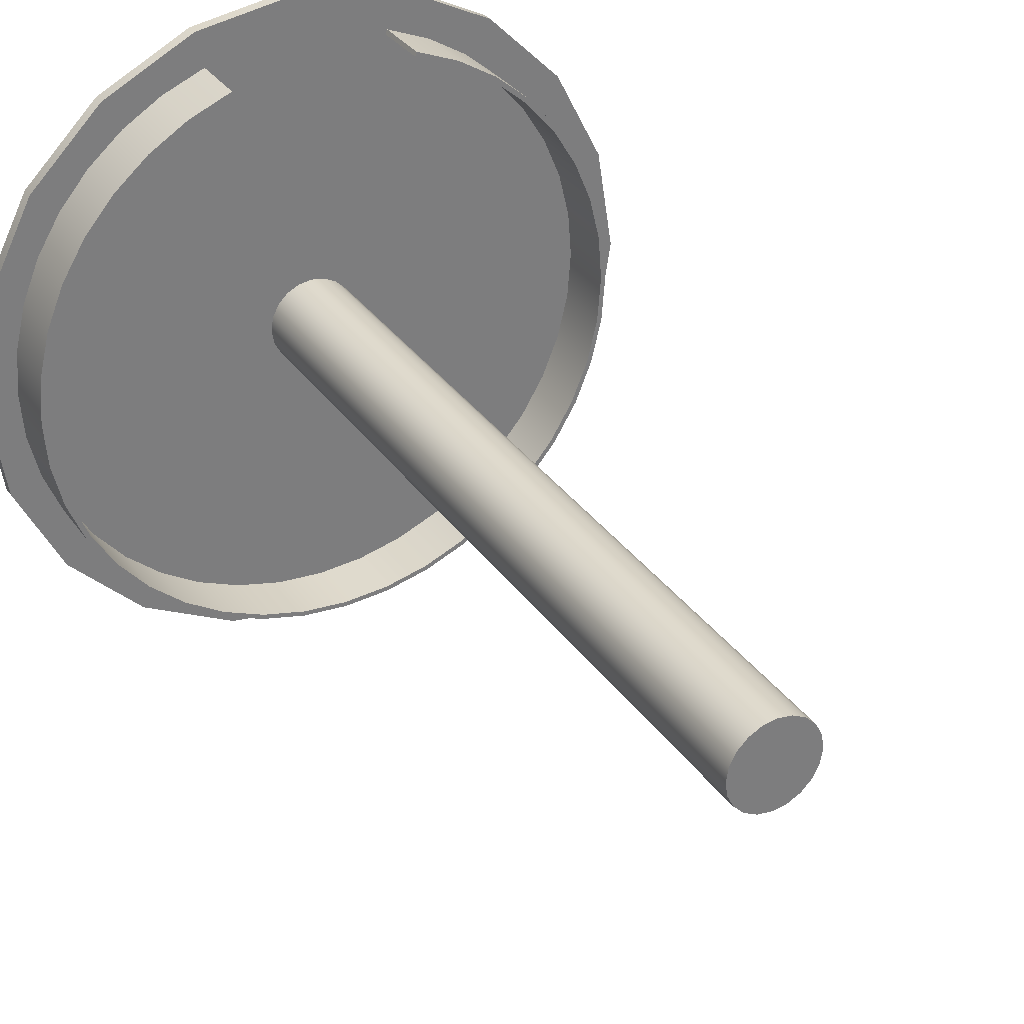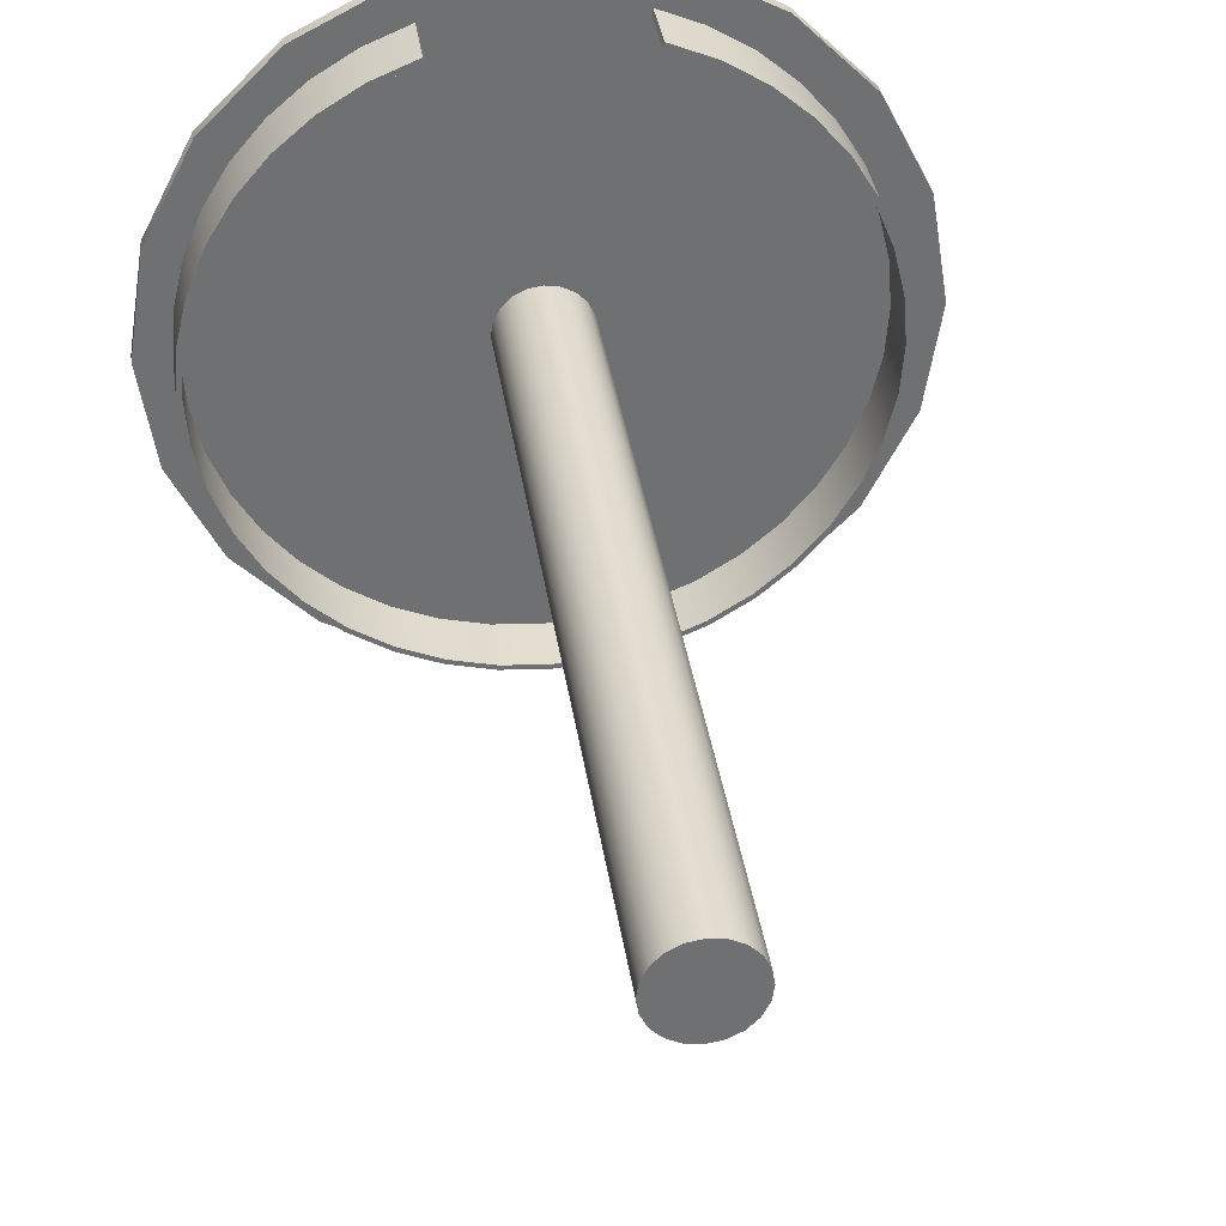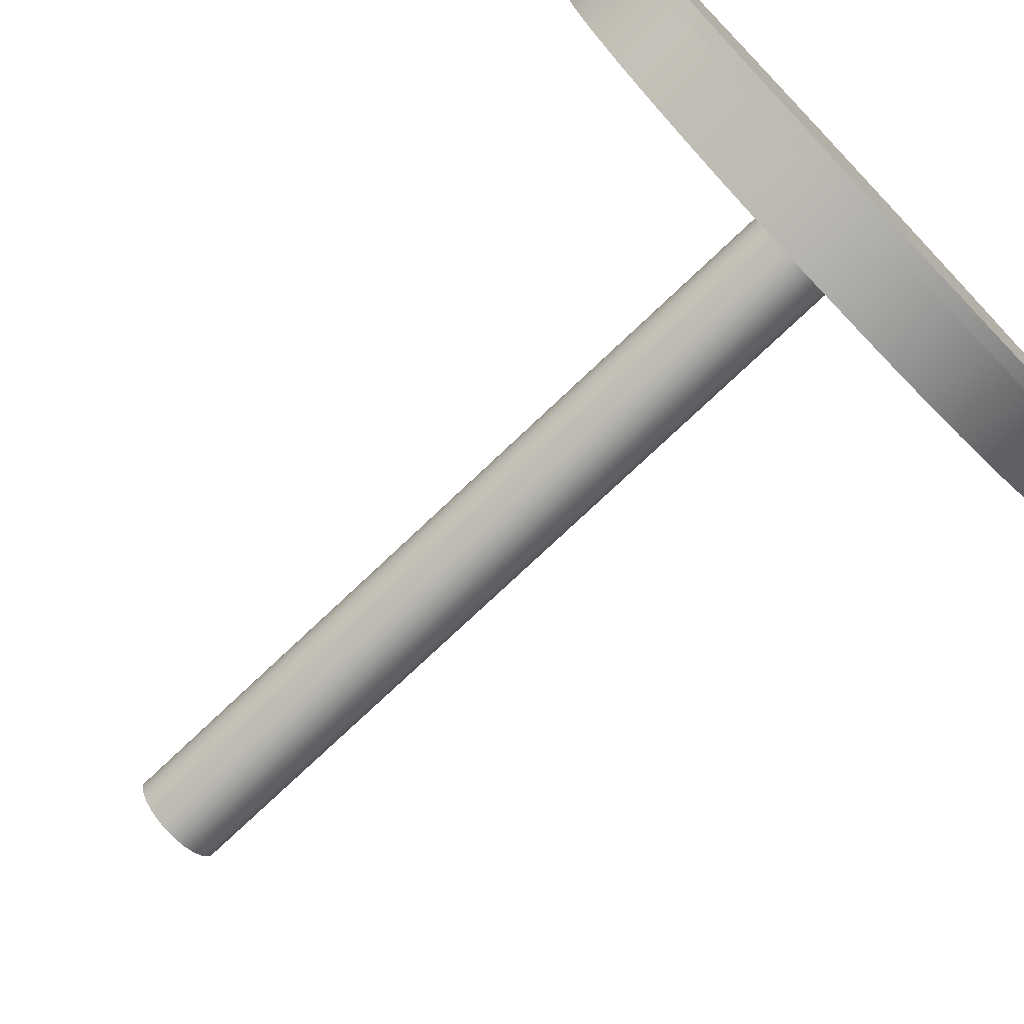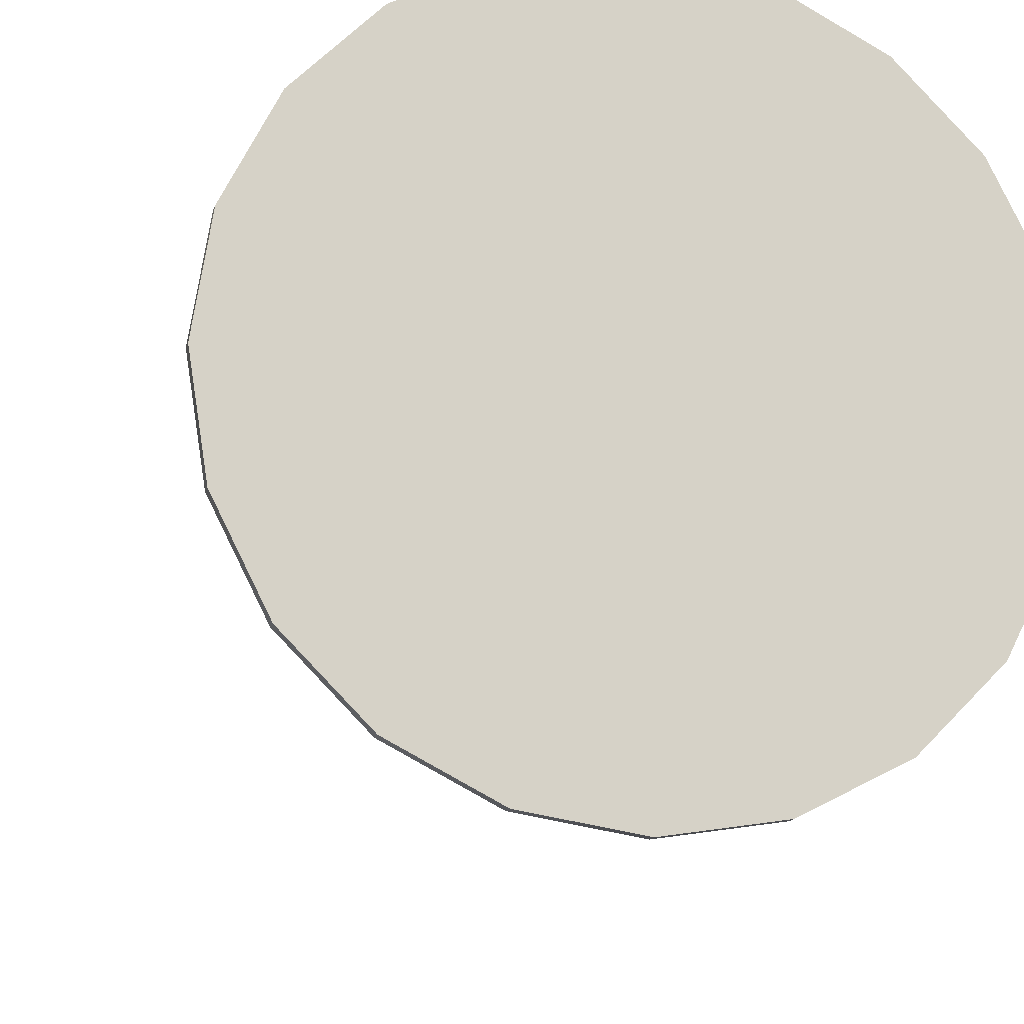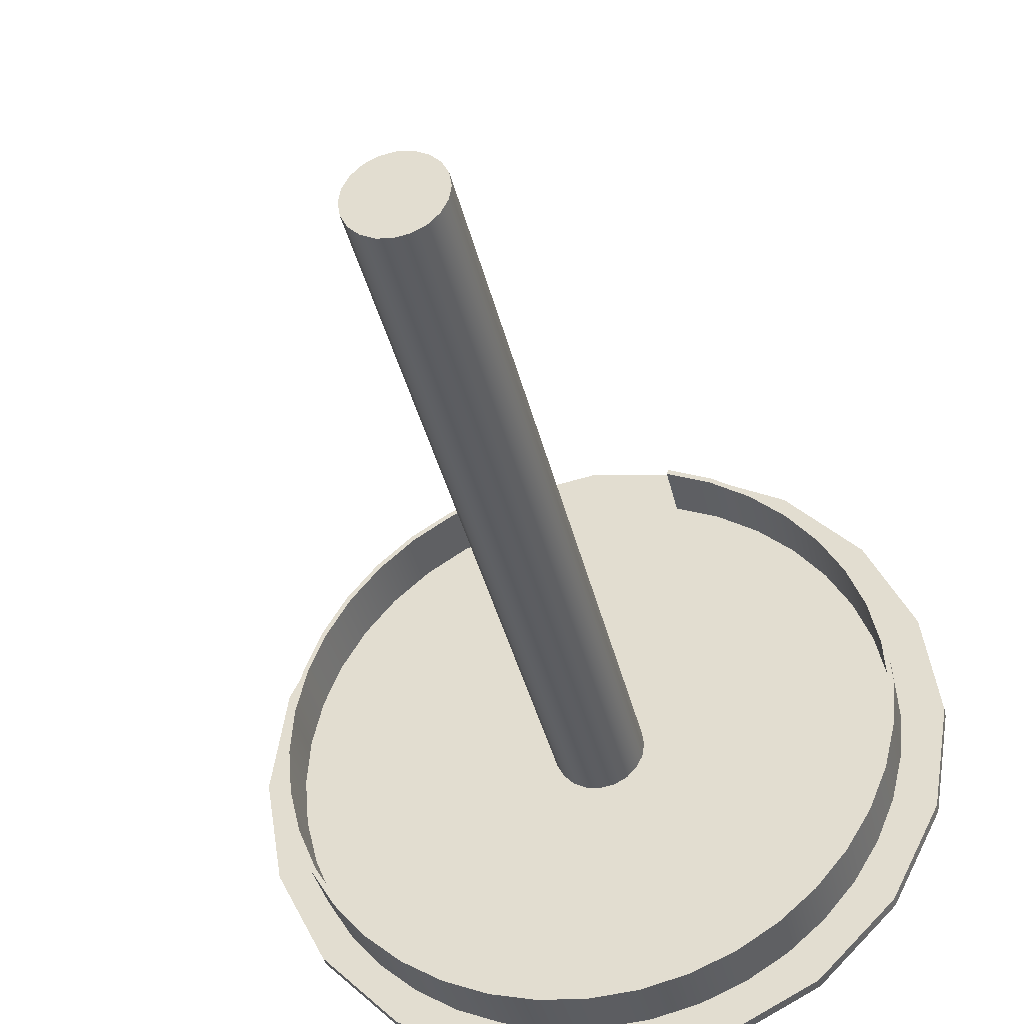
<metadata>
{"format":"obj","ext":"obj","renderer":"f3d","projection":"perspective","resolution":1024,"background":"white","views":[{"elev":32.3,"azim":151.0,"up":"+Z"},{"elev":35.6,"azim":171.9,"up":"+Z"},{"elev":-74.8,"azim":-46.4,"up":"+Z"},{"elev":-14.3,"azim":-14.0,"up":"+Z"},{"elev":-36.5,"azim":-167.6,"up":"+Z"}]}
</metadata>
<code>
g default
v 6.239 1.011 -2.027
v 5.307 1.011 -3.856
v 3.856 1.011 -5.307
v 2.027 1.011 -6.239
v 0 1.011 -6.56
v -2.027 1.011 -6.239
v -3.856 1.011 -5.307
v -5.307 1.011 -3.856
v -6.239 1.011 -2.027
v -6.56 1.011 0
v -6.239 1.011 2.027
v -5.307 1.011 3.856
v -3.856 1.011 5.307
v -2.027 1.011 6.239
v 0 1.011 6.56
v 2.027 1.011 6.239
v 3.856 1.011 5.307
v 5.307 1.011 3.856
v 6.239 1.011 2.027
v 6.56 1.011 0
v 6.239 1.248 -2.027
v 5.307 1.248 -3.856
v 3.856 1.248 -5.307
v 2.027 1.248 -6.239
v 0 1.248 -6.56
v -2.027 1.248 -6.239
v -3.856 1.248 -5.307
v -5.307 1.248 -3.856
v -6.239 1.248 -2.027
v -6.56 1.248 0
v -6.239 1.248 2.027
v -5.307 1.248 3.856
v -3.856 1.248 5.307
v -2.027 1.248 6.239
v 0 1.248 6.56
v 2.027 1.248 6.239
v 3.856 1.248 5.307
v 5.307 1.248 3.856
v 6.239 1.248 2.027
v 6.56 1.248 0
v 0 1.011 0
v 0 1.248 0
v 5.736 1.214 -0.8956
v 5.526 1.214 -1.769
v 5.183 1.214 -2.599
v 4.713 1.214 -3.365
v 4.13 1.214 -4.048
v 3.447 1.214 -4.632
v 2.681 1.214 -5.101
v 1.851 1.214 -5.445
v 0.9771 1.214 -5.655
v 0.0815 1.214 -5.725
v -0.8141 1.214 -5.655
v -1.688 1.214 -5.445
v -2.518 1.214 -5.101
v -3.284 1.214 -4.632
v -3.967 1.214 -4.048
v -4.55 1.214 -3.365
v -5.02 1.214 -2.599
v -5.363 1.214 -1.769
v -5.573 1.214 -0.8956
v -5.644 1.214 -1e-06
v -5.573 1.214 0.8956
v -5.363 1.214 1.769
v -5.02 1.214 2.599
v -4.55 1.214 3.365
v -3.967 1.214 4.048
v -3.284 1.214 4.632
v -2.518 1.214 5.101
v -1.688 1.214 5.445
v 1.851 1.214 5.445
v 2.681 1.214 5.101
v 3.447 1.214 4.632
v 4.13 1.214 4.048
v 4.713 1.214 3.365
v 5.183 1.214 2.599
v 5.526 1.214 1.769
v 5.736 1.214 0.8956
v 5.807 1.214 0
v 5.736 2.211 -0.8956
v 5.526 2.211 -1.769
v 5.183 2.211 -2.599
v 4.713 2.211 -3.365
v 4.13 2.211 -4.048
v 3.447 2.211 -4.632
v 2.681 2.211 -5.101
v 1.851 2.211 -5.445
v 0.9771 2.211 -5.655
v 0.0815 2.211 -5.725
v -0.8141 2.211 -5.655
v -1.688 2.211 -5.445
v -2.518 2.211 -5.101
v -3.284 2.211 -4.632
v -3.967 2.211 -4.048
v -4.55 2.211 -3.365
v -5.02 2.211 -2.599
v -5.363 2.211 -1.769
v -5.573 2.211 -0.8956
v -5.644 2.211 -1e-06
v -5.573 2.211 0.8956
v -5.363 2.211 1.769
v -5.02 2.211 2.599
v -4.55 2.211 3.365
v -3.967 2.211 4.048
v -3.284 2.211 4.632
v -2.518 2.211 5.101
v -1.688 2.211 5.445
v 1.851 2.211 5.445
v 2.681 2.211 5.101
v 3.447 2.211 4.632
v 4.13 2.211 4.048
v 4.713 2.211 3.365
v 5.183 2.211 2.599
v 5.526 2.211 1.769
v 5.736 2.211 0.8956
v 5.807 2.211 0
v 5.736 2.423 -0.8956
v 5.526 2.423 -1.769
v 5.183 2.423 -2.599
v 4.713 2.423 -3.365
v 4.13 2.423 -4.048
v 3.447 2.423 -4.632
v 2.681 2.423 -5.101
v 1.851 2.423 -5.445
v 0.9771 2.423 -5.655
v 0.0815 2.423 -5.725
v -0.8141 2.423 -5.655
v -1.688 2.423 -5.445
v -2.518 2.423 -5.101
v -3.284 2.423 -4.632
v -3.967 2.423 -4.048
v -4.55 2.423 -3.365
v -5.02 2.423 -2.599
v -5.363 2.423 -1.769
v -5.573 2.423 -0.8956
v -5.644 2.423 -1e-06
v -5.573 2.423 0.8956
v -5.363 2.423 1.769
v -5.02 2.423 2.599
v -4.55 2.423 3.365
v -3.967 2.423 4.048
v -3.284 2.423 4.632
v -2.518 2.423 5.101
v -1.688 2.423 5.445
v 1.851 2.423 5.445
v 2.681 2.423 5.101
v 3.447 2.423 4.632
v 4.13 2.423 4.048
v 4.713 2.423 3.365
v 5.183 2.423 2.599
v 5.526 2.423 1.769
v 5.736 2.423 0.8956
v 5.807 2.423 0
v 5.831 1.214 -0.9106
v 5.618 1.214 -1.799
v 5.268 1.214 -2.643
v 4.791 1.214 -3.421
v 4.198 1.214 -4.116
v 3.503 1.214 -4.709
v 2.724 1.214 -5.186
v 1.88 1.214 -5.536
v 0.9921 1.214 -5.749
v 0.0815 1.214 -5.821
v -0.8291 1.214 -5.749
v -1.717 1.214 -5.536
v -2.561 1.214 -5.186
v -3.34 1.214 -4.709
v -4.035 1.214 -4.116
v -4.628 1.214 -3.421
v -5.105 1.214 -2.643
v -5.455 1.214 -1.799
v -5.668 1.214 -0.9106
v -5.739 1.214 -1e-06
v -5.668 1.214 0.9106
v -5.455 1.214 1.799
v -5.105 1.214 2.643
v -4.628 1.214 3.421
v -4.035 1.214 4.116
v -3.34 1.214 4.709
v -2.561 1.214 5.186
v -1.717 1.214 5.536
v 1.88 1.214 5.536
v 2.724 1.214 5.186
v 3.503 1.214 4.709
v 4.198 1.214 4.116
v 4.791 1.214 3.421
v 5.268 1.214 2.643
v 5.618 1.214 1.799
v 5.831 1.214 0.9106
v 5.902 1.214 0
v 5.831 2.211 -0.9106
v 5.618 2.211 -1.799
v 5.268 2.211 -2.643
v 4.791 2.211 -3.421
v 4.198 2.211 -4.116
v 3.503 2.211 -4.709
v 2.724 2.211 -5.186
v 1.88 2.211 -5.536
v 0.9921 2.211 -5.749
v 0.0815 2.211 -5.821
v -0.8291 2.211 -5.749
v -1.717 2.211 -5.536
v -2.561 2.211 -5.186
v -3.34 2.211 -4.709
v -4.035 2.211 -4.116
v -4.628 2.211 -3.421
v -5.105 2.211 -2.643
v -5.455 2.211 -1.799
v -5.668 2.211 -0.9106
v -5.739 2.211 -1e-06
v -5.668 2.211 0.9106
v -5.455 2.211 1.799
v -5.105 2.211 2.643
v -4.628 2.211 3.421
v -4.035 2.211 4.116
v -3.34 2.211 4.709
v -2.561 2.211 5.186
v -1.717 2.211 5.536
v 1.88 2.211 5.536
v 2.724 2.211 5.186
v 3.503 2.211 4.709
v 4.198 2.211 4.116
v 4.791 2.211 3.421
v 5.268 2.211 2.643
v 5.618 2.211 1.799
v 5.831 2.211 0.9106
v 5.902 2.211 0
v 5.831 2.423 -0.9106
v 5.618 2.423 -1.799
v 5.268 2.423 -2.643
v 4.791 2.423 -3.421
v 4.198 2.423 -4.116
v 3.503 2.423 -4.709
v 2.724 2.423 -5.186
v 1.88 2.423 -5.536
v 0.9921 2.423 -5.749
v 0.0815 2.423 -5.821
v -0.8291 2.423 -5.749
v -1.717 2.423 -5.536
v -2.561 2.423 -5.186
v -3.34 2.423 -4.709
v -4.035 2.423 -4.116
v -4.628 2.423 -3.421
v -5.105 2.423 -2.643
v -5.455 2.423 -1.799
v -5.668 2.423 -0.9106
v -5.739 2.423 -1e-06
v -5.668 2.423 0.9106
v -5.455 2.423 1.799
v -5.105 2.423 2.643
v -4.628 2.423 3.421
v -4.035 2.423 4.116
v -3.34 2.423 4.709
v -2.561 2.423 5.186
v -1.717 2.423 5.536
v 1.88 2.423 5.536
v 2.724 2.423 5.186
v 3.503 2.423 4.709
v 4.198 2.423 4.116
v 4.791 2.423 3.421
v 5.268 2.423 2.643
v 5.618 2.423 1.799
v 5.831 2.423 0.9106
v 5.902 2.423 0
v 0.8209 1.141 -0.2667
v 0.6983 1.141 -0.5073
v 0.5073 1.141 -0.6983
v 0.2667 1.141 -0.8209
v 0 1.141 -0.8631
v -0.2667 1.141 -0.8209
v -0.5073 1.141 -0.6983
v -0.6983 1.141 -0.5073
v -0.8209 1.141 -0.2667
v -0.8631 1.141 0
v -0.8209 1.141 0.2667
v -0.6983 1.141 0.5073
v -0.5073 1.141 0.6983
v -0.2667 1.141 0.8209
v 0 1.141 0.8631
v 0.2667 1.141 0.8209
v 0.5073 1.141 0.6983
v 0.6983 1.141 0.5073
v 0.8209 1.141 0.2667
v 0.8631 1.141 0
v 0.8209 17.04 -0.2667
v 0.6983 17.04 -0.5073
v 0.5073 17.04 -0.6983
v 0.2667 17.04 -0.8209
v 0 17.04 -0.8631
v -0.2667 17.04 -0.8209
v -0.5073 17.04 -0.6983
v -0.6983 17.04 -0.5073
v -0.8209 17.04 -0.2667
v -0.8631 17.04 0
v -0.8209 17.04 0.2667
v -0.6983 17.04 0.5073
v -0.5073 17.04 0.6983
v -0.2667 17.04 0.8209
v 0 17.04 0.8631
v 0.2667 17.04 0.8209
v 0.5073 17.04 0.6983
v 0.6983 17.04 0.5073
v 0.8209 17.04 0.2667
v 0.8631 17.04 0
v 0 1.141 0
v 0 17.04 0
g baseelevador:pCylinder8
f 1 2 22 21
f 2 3 23 22
f 3 4 24 23
f 4 5 25 24
f 5 6 26 25
f 6 7 27 26
f 7 8 28 27
f 8 9 29 28
f 9 10 30 29
f 10 11 31 30
f 11 12 32 31
f 12 13 33 32
f 13 14 34 33
f 14 15 35 34
f 15 16 36 35
f 16 17 37 36
f 17 18 38 37
f 18 19 39 38
f 19 20 40 39
f 20 1 21 40
f 2 1 41
f 3 2 41
f 4 3 41
f 5 4 41
f 6 5 41
f 7 6 41
f 8 7 41
f 9 8 41
f 10 9 41
f 11 10 41
f 12 11 41
f 13 12 41
f 14 13 41
f 15 14 41
f 16 15 41
f 17 16 41
f 18 17 41
f 19 18 41
f 20 19 41
f 1 20 41
f 21 22 42
f 22 23 42
f 23 24 42
f 24 25 42
f 25 26 42
f 26 27 42
f 27 28 42
f 28 29 42
f 29 30 42
f 30 31 42
f 31 32 42
f 32 33 42
f 33 34 42
f 34 35 42
f 35 36 42
f 36 37 42
f 37 38 42
f 38 39 42
f 39 40 42
f 40 21 42
f 43 80 81 44
f 44 81 82 45
f 45 82 83 46
f 46 83 84 47
f 47 84 85 48
f 48 85 86 49
f 49 86 87 50
f 50 87 88 51
f 51 88 89 52
f 52 89 90 53
f 53 90 91 54
f 54 91 92 55
f 55 92 93 56
f 56 93 94 57
f 57 94 95 58
f 58 95 96 59
f 59 96 97 60
f 60 97 98 61
f 61 98 99 62
f 62 99 100 63
f 63 100 101 64
f 64 101 102 65
f 65 102 103 66
f 66 103 104 67
f 67 104 105 68
f 68 105 106 69
f 69 106 107 70
f 71 108 109 72
f 72 109 110 73
f 73 110 111 74
f 74 111 112 75
f 75 112 113 76
f 76 113 114 77
f 77 114 115 78
f 78 115 116 79
f 79 116 80 43
f 80 117 118 81
f 81 118 119 82
f 82 119 120 83
f 83 120 121 84
f 84 121 122 85
f 85 122 123 86
f 86 123 124 87
f 87 124 125 88
f 88 125 126 89
f 89 126 127 90
f 90 127 128 91
f 91 128 129 92
f 92 129 130 93
f 93 130 131 94
f 94 131 132 95
f 95 132 133 96
f 96 133 134 97
f 97 134 135 98
f 98 135 136 99
f 99 136 137 100
f 100 137 138 101
f 101 138 139 102
f 102 139 140 103
f 103 140 141 104
f 104 141 142 105
f 105 142 143 106
f 106 143 144 107
f 108 145 146 109
f 109 146 147 110
f 110 147 148 111
f 111 148 149 112
f 112 149 150 113
f 113 150 151 114
f 114 151 152 115
f 115 152 153 116
f 116 153 117 80
f 154 155 192 191
f 155 156 193 192
f 156 157 194 193
f 157 158 195 194
f 158 159 196 195
f 159 160 197 196
f 160 161 198 197
f 161 162 199 198
f 162 163 200 199
f 163 164 201 200
f 164 165 202 201
f 165 166 203 202
f 166 167 204 203
f 167 168 205 204
f 168 169 206 205
f 169 170 207 206
f 170 171 208 207
f 171 172 209 208
f 172 173 210 209
f 173 174 211 210
f 174 175 212 211
f 175 176 213 212
f 176 177 214 213
f 177 178 215 214
f 178 179 216 215
f 179 180 217 216
f 180 181 218 217
f 182 183 220 219
f 183 184 221 220
f 184 185 222 221
f 185 186 223 222
f 186 187 224 223
f 187 188 225 224
f 188 189 226 225
f 189 190 227 226
f 190 154 191 227
f 191 192 229 228
f 192 193 230 229
f 193 194 231 230
f 194 195 232 231
f 195 196 233 232
f 196 197 234 233
f 197 198 235 234
f 198 199 236 235
f 199 200 237 236
f 200 201 238 237
f 201 202 239 238
f 202 203 240 239
f 203 204 241 240
f 204 205 242 241
f 205 206 243 242
f 206 207 244 243
f 207 208 245 244
f 208 209 246 245
f 209 210 247 246
f 210 211 248 247
f 211 212 249 248
f 212 213 250 249
f 213 214 251 250
f 214 215 252 251
f 215 216 253 252
f 216 217 254 253
f 217 218 255 254
f 219 220 257 256
f 220 221 258 257
f 221 222 259 258
f 222 223 260 259
f 223 224 261 260
f 224 225 262 261
f 225 226 263 262
f 226 227 264 263
f 227 191 228 264
f 44 45 156 155
f 45 46 157 156
f 46 47 158 157
f 47 48 159 158
f 48 49 160 159
f 49 50 161 160
f 50 51 162 161
f 51 52 163 162
f 52 53 164 163
f 53 54 165 164
f 54 55 166 165
f 55 56 167 166
f 56 57 168 167
f 57 58 169 168
f 58 59 170 169
f 59 60 171 170
f 60 61 172 171
f 61 62 173 172
f 62 63 174 173
f 63 64 175 174
f 64 65 176 175
f 65 66 177 176
f 66 67 178 177
f 67 68 179 178
f 68 69 180 179
f 69 70 181 180
f 70 107 218 181
f 107 144 255 218
f 144 143 254 255
f 143 142 253 254
f 142 141 252 253
f 141 140 251 252
f 140 139 250 251
f 139 138 249 250
f 138 137 248 249
f 137 136 247 248
f 136 135 246 247
f 135 134 245 246
f 134 133 244 245
f 133 132 243 244
f 132 131 242 243
f 131 130 241 242
f 130 129 240 241
f 129 128 239 240
f 128 127 238 239
f 127 126 237 238
f 126 125 236 237
f 125 124 235 236
f 124 123 234 235
f 123 122 233 234
f 122 121 232 233
f 121 120 231 232
f 120 119 230 231
f 119 118 229 230
f 118 117 228 229
f 117 153 264 228
f 153 152 263 264
f 152 151 262 263
f 151 150 261 262
f 150 149 260 261
f 149 148 259 260
f 148 147 258 259
f 147 146 257 258
f 146 145 256 257
f 145 108 219 256
f 108 71 182 219
f 71 72 183 182
f 72 73 184 183
f 73 74 185 184
f 74 75 186 185
f 75 76 187 186
f 76 77 188 187
f 77 78 189 188
f 78 79 190 189
f 79 43 154 190
f 43 44 155 154
f 265 266 286 285
f 266 267 287 286
f 267 268 288 287
f 268 269 289 288
f 269 270 290 289
f 270 271 291 290
f 271 272 292 291
f 272 273 293 292
f 273 274 294 293
f 274 275 295 294
f 275 276 296 295
f 276 277 297 296
f 277 278 298 297
f 278 279 299 298
f 279 280 300 299
f 280 281 301 300
f 281 282 302 301
f 282 283 303 302
f 283 284 304 303
f 284 265 285 304
f 266 265 305
f 267 266 305
f 268 267 305
f 269 268 305
f 270 269 305
f 271 270 305
f 272 271 305
f 273 272 305
f 274 273 305
f 275 274 305
f 276 275 305
f 277 276 305
f 278 277 305
f 279 278 305
f 280 279 305
f 281 280 305
f 282 281 305
f 283 282 305
f 284 283 305
f 265 284 305
f 285 286 306
f 286 287 306
f 287 288 306
f 288 289 306
f 289 290 306
f 290 291 306
f 291 292 306
f 292 293 306
f 293 294 306
f 294 295 306
f 295 296 306
f 296 297 306
f 297 298 306
f 298 299 306
f 299 300 306
f 300 301 306
f 301 302 306
f 302 303 306
f 303 304 306
f 304 285 306

</code>
